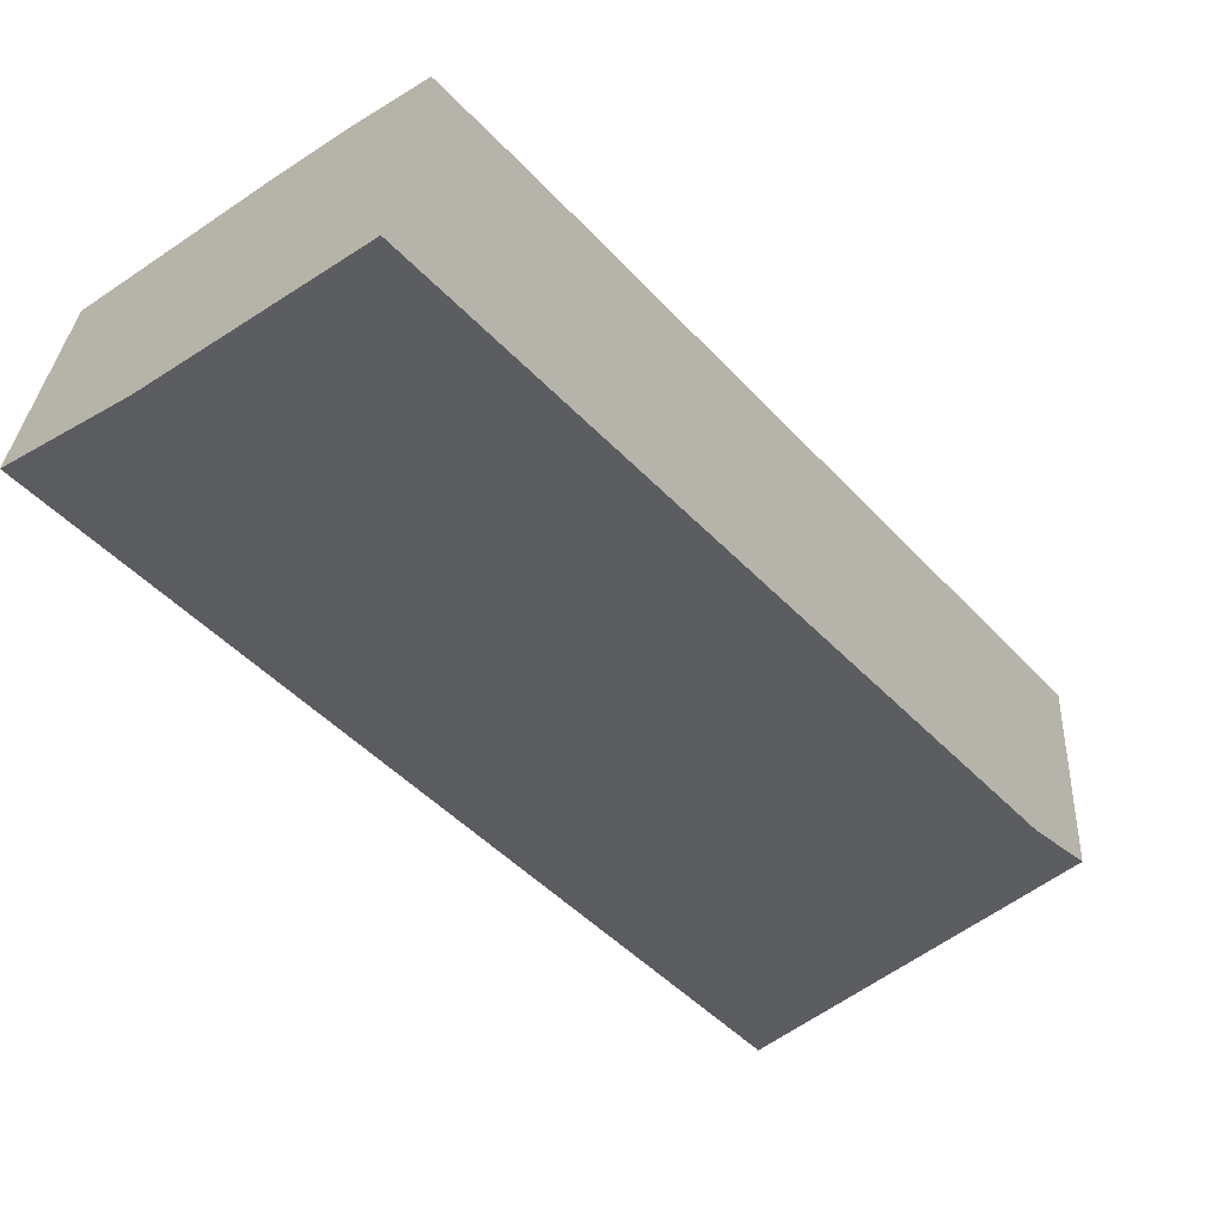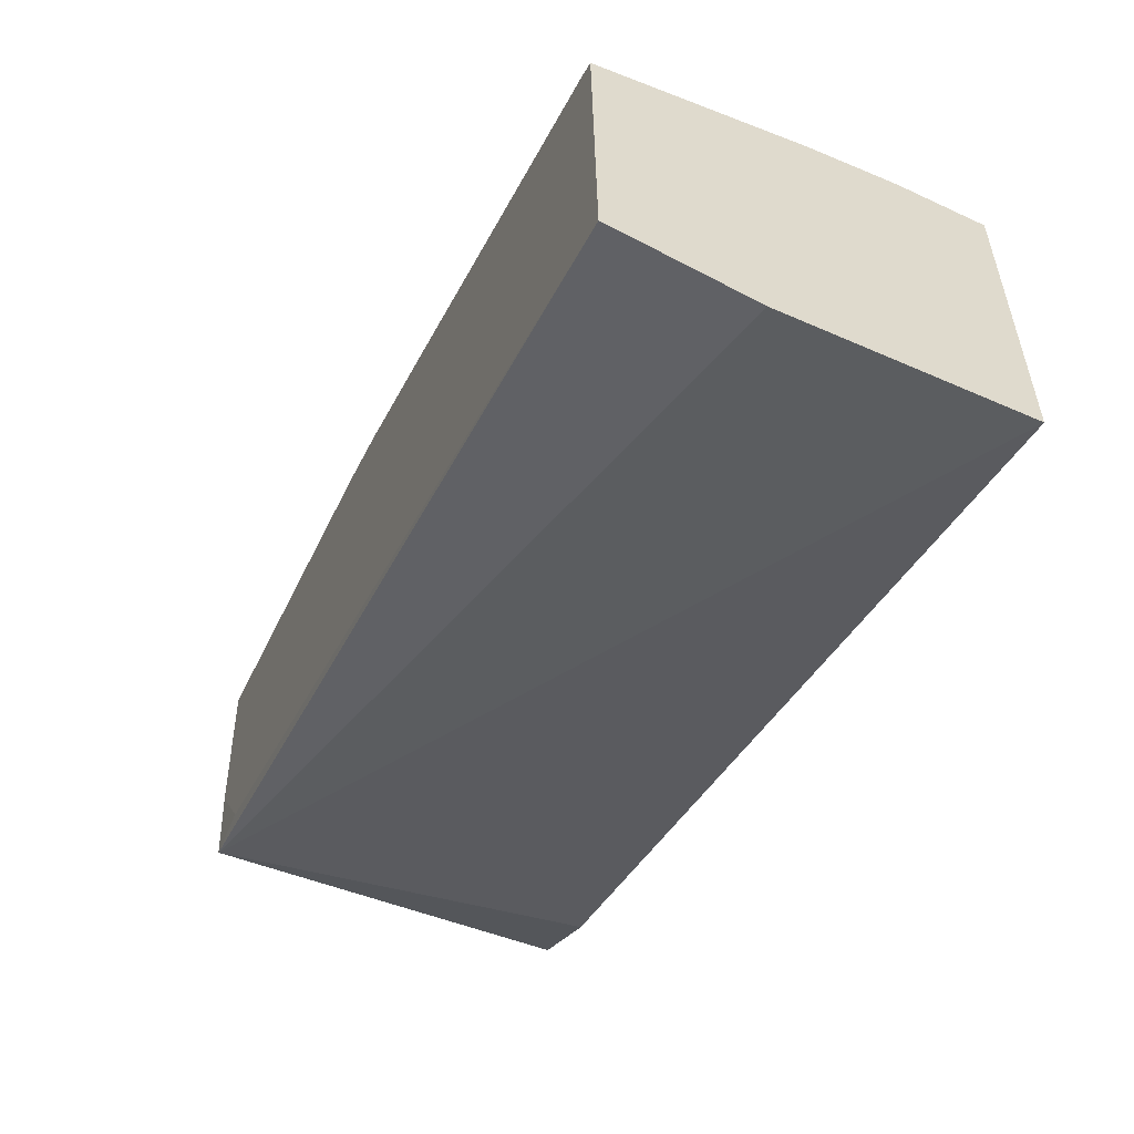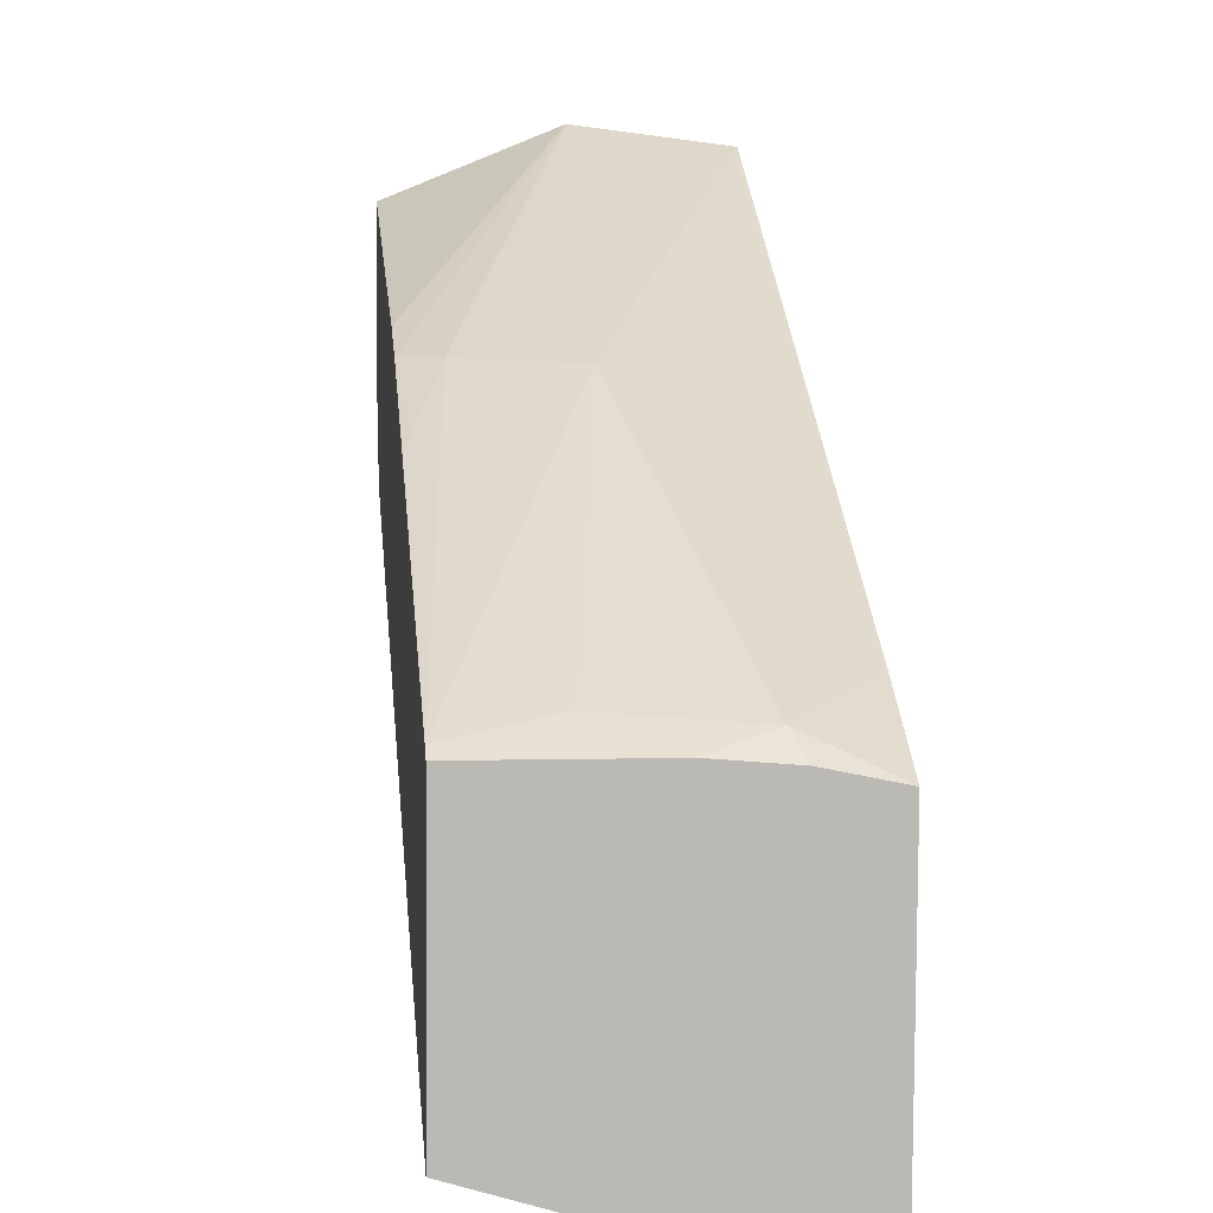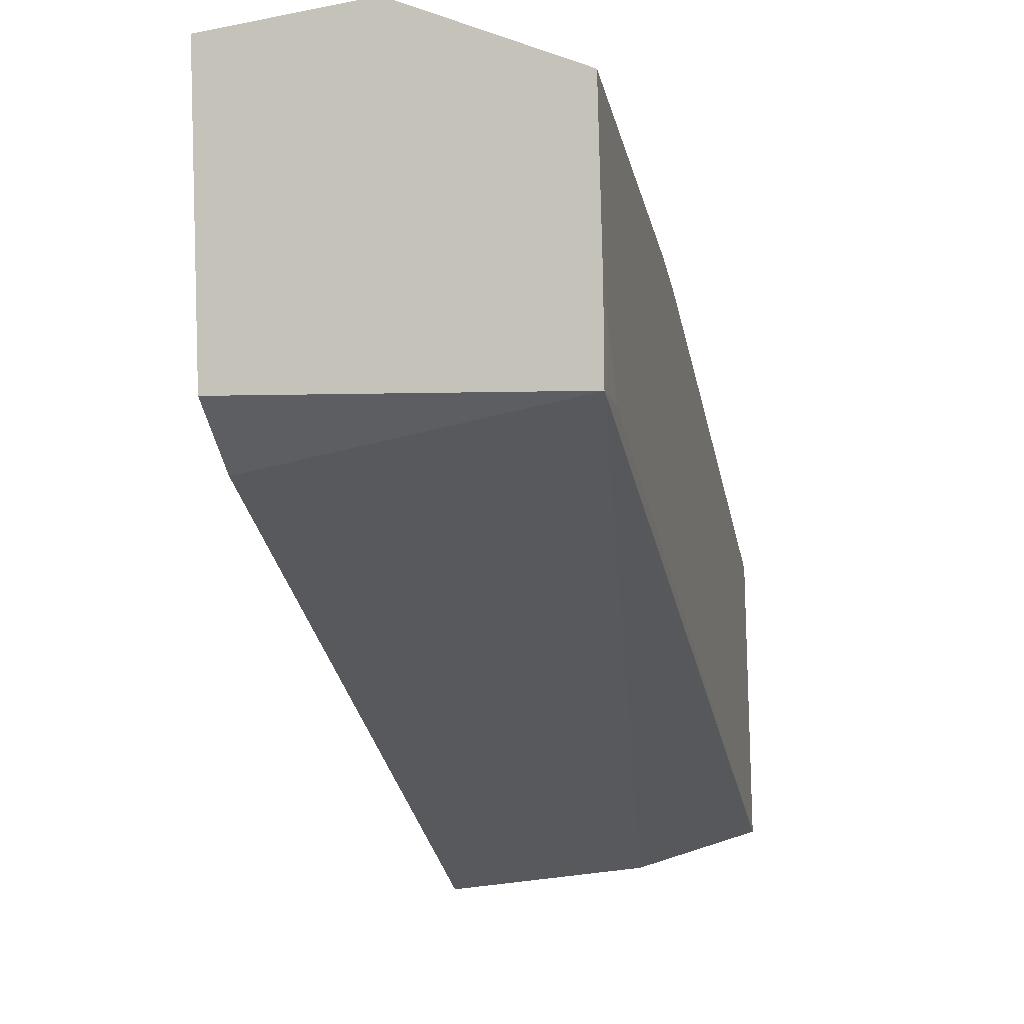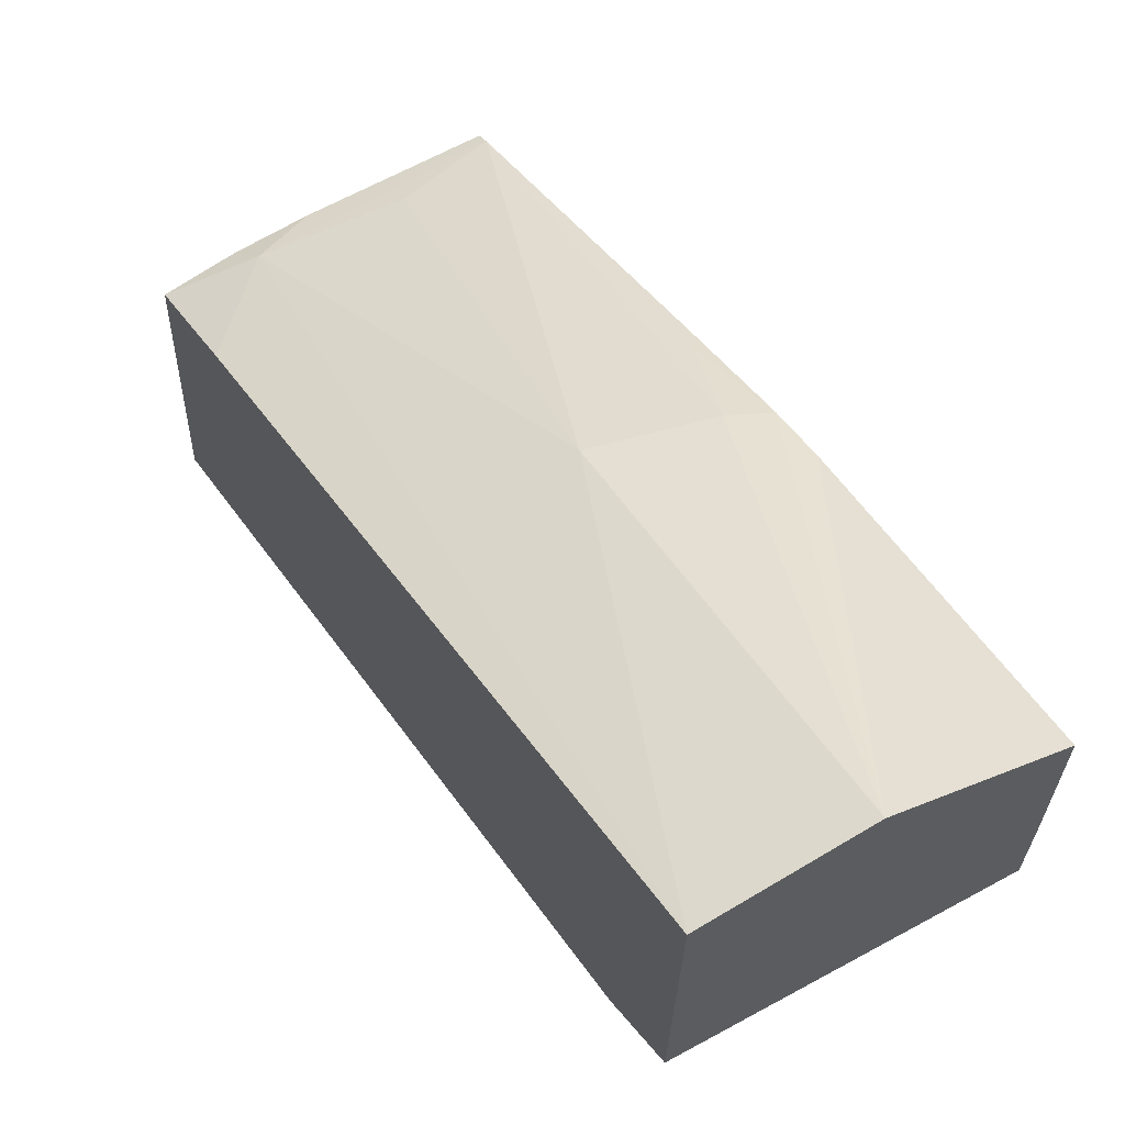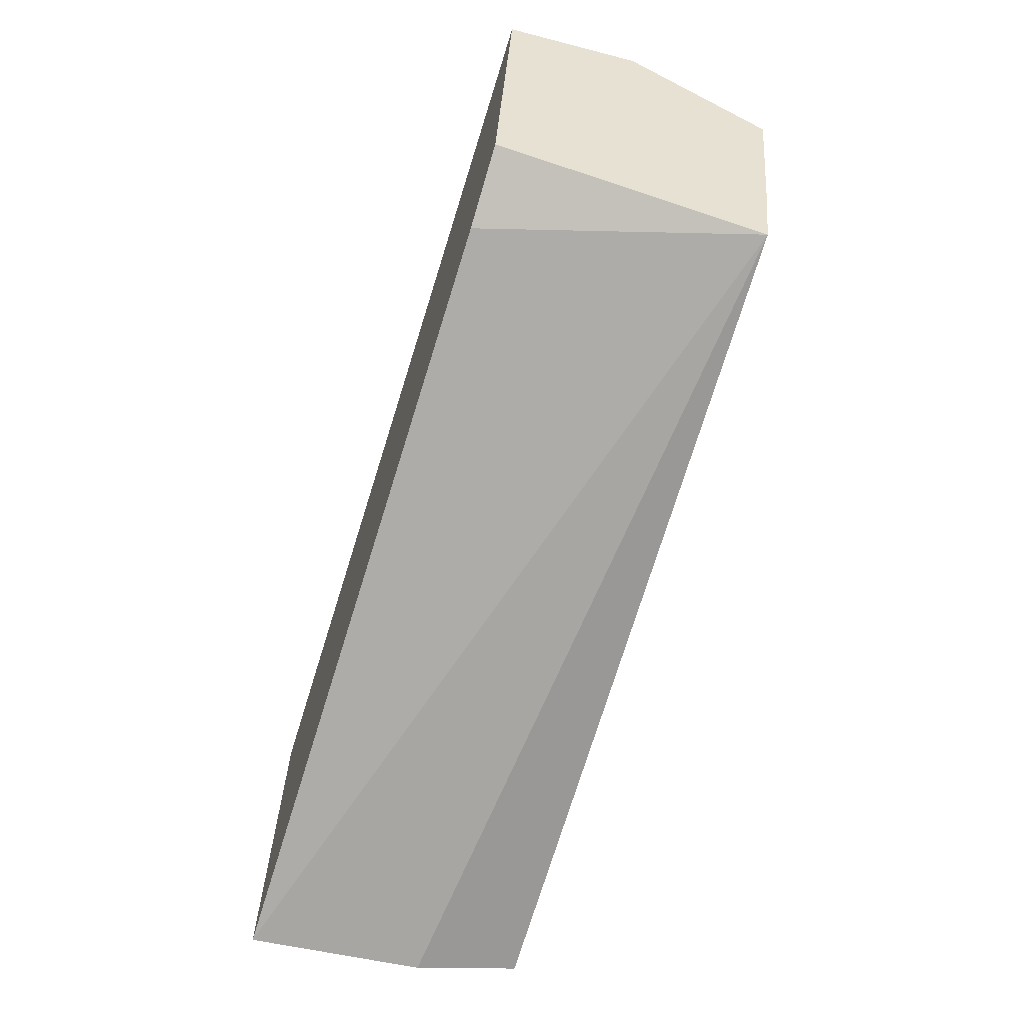
<metadata>
{"format":"obj","ext":"obj","renderer":"f3d","projection":"perspective","resolution":1024,"background":"white","views":[{"elev":-60.3,"azim":-126.5,"up":"+Y"},{"elev":-54.9,"azim":175.2,"up":"+Y"},{"elev":11.2,"azim":-168.2,"up":"+Y"},{"elev":-7.2,"azim":29.3,"up":"+Y"},{"elev":59.9,"azim":-12.1,"up":"+Y"},{"elev":34.6,"azim":3.3,"up":"+Z"}]}
</metadata>
<code>
v -0.0325 0.02339 0.05606
v -0.03249 0.02497 0.05616
v -0.03152 0.02351 0.05575
v -0.02959 0.02534 0.05988
v -0.03126 0.02511 0.05999
v -0.03204 0.02516 0.05618
v -0.03214 0.02505 0.05606
v -0.03231 0.02523 0.05672
v -0.03094 0.0237 0.05557
v -0.02966 0.02532 0.05963
v -0.02958 0.02575 0.05991
v -0.03114 0.02537 0.06038
v -0.03134 0.0252 0.05603
v -0.0309 0.02514 0.05574
v -0.03178 0.02509 0.05594
v -0.03113 0.02682 0.06048
v -0.03098 0.02612 0.05808
v -0.03093 0.0251 0.05567
v -0.02957 0.02659 0.05996
v -0.03038 0.02613 0.05805
v -0.03038 0.02592 0.05757
v -0.03038 0.02584 0.0574
v -0.03038 0.02693 0.06025
v -0.02988 0.02636 0.05899
v -0.03017 0.02612 0.05807
v -0.03008 0.02621 0.05836
f 1 2 7
f 1 7 15
f 1 15 18
f 1 18 9
f 1 9 3
f 1 3 4
f 1 4 5
f 1 5 12
f 1 12 16
f 1 16 8
f 1 8 2
f 2 6 7
f 2 8 6
f 3 9 4
f 4 10 11
f 4 11 19
f 4 19 23
f 4 23 16
f 4 16 12
f 4 12 5
f 4 9 10
f 6 13 14
f 6 14 15
f 6 15 7
f 6 8 16
f 6 16 17
f 6 17 13
f 9 18 14
f 9 14 22
f 9 22 25
f 9 25 26
f 9 26 24
f 9 24 19
f 9 19 11
f 9 11 10
f 13 17 14
f 14 18 15
f 14 17 20
f 14 20 21
f 14 21 22
f 16 23 17
f 17 23 20
f 19 24 23
f 20 23 25
f 20 25 21
f 21 25 22
f 23 24 26
f 23 26 25

</code>
